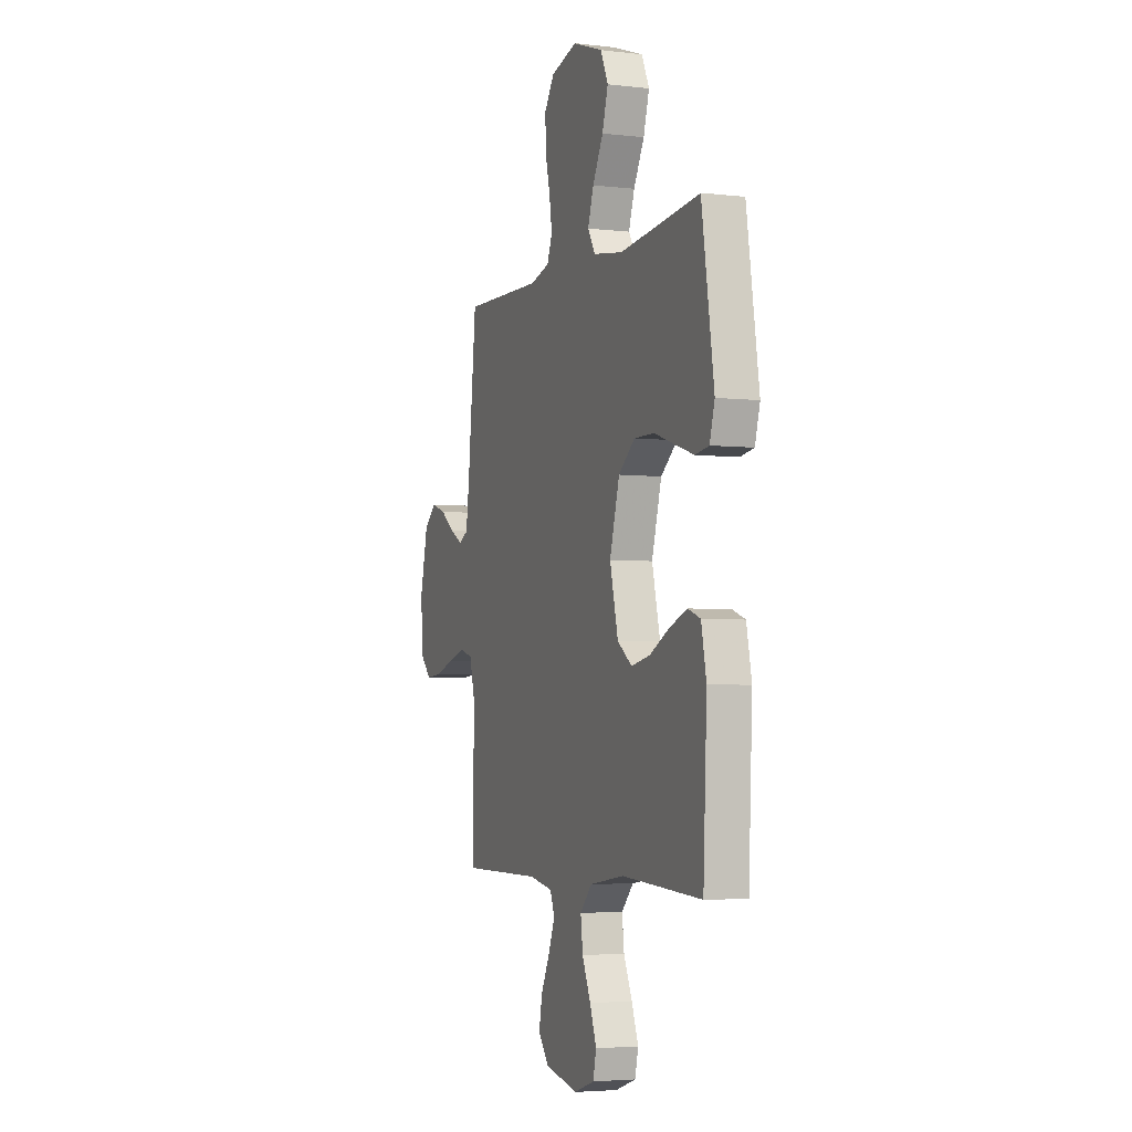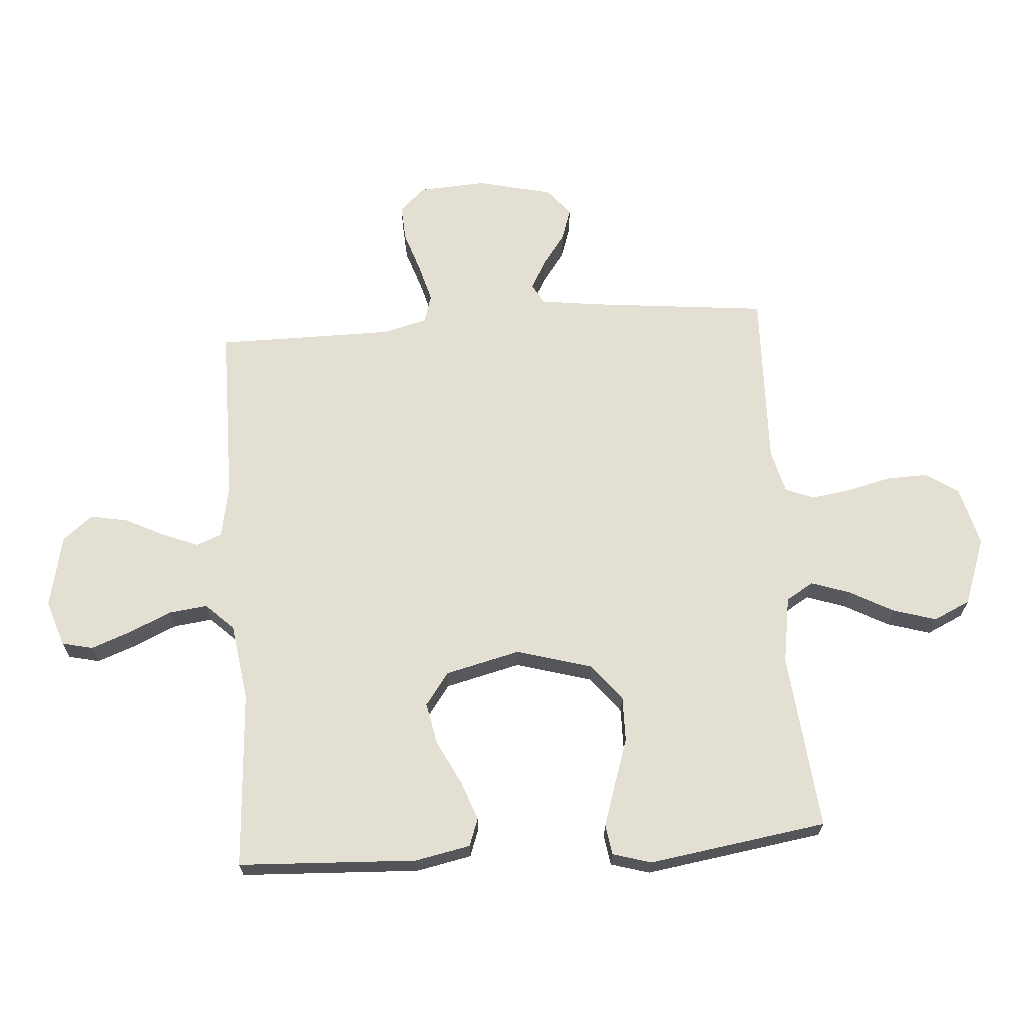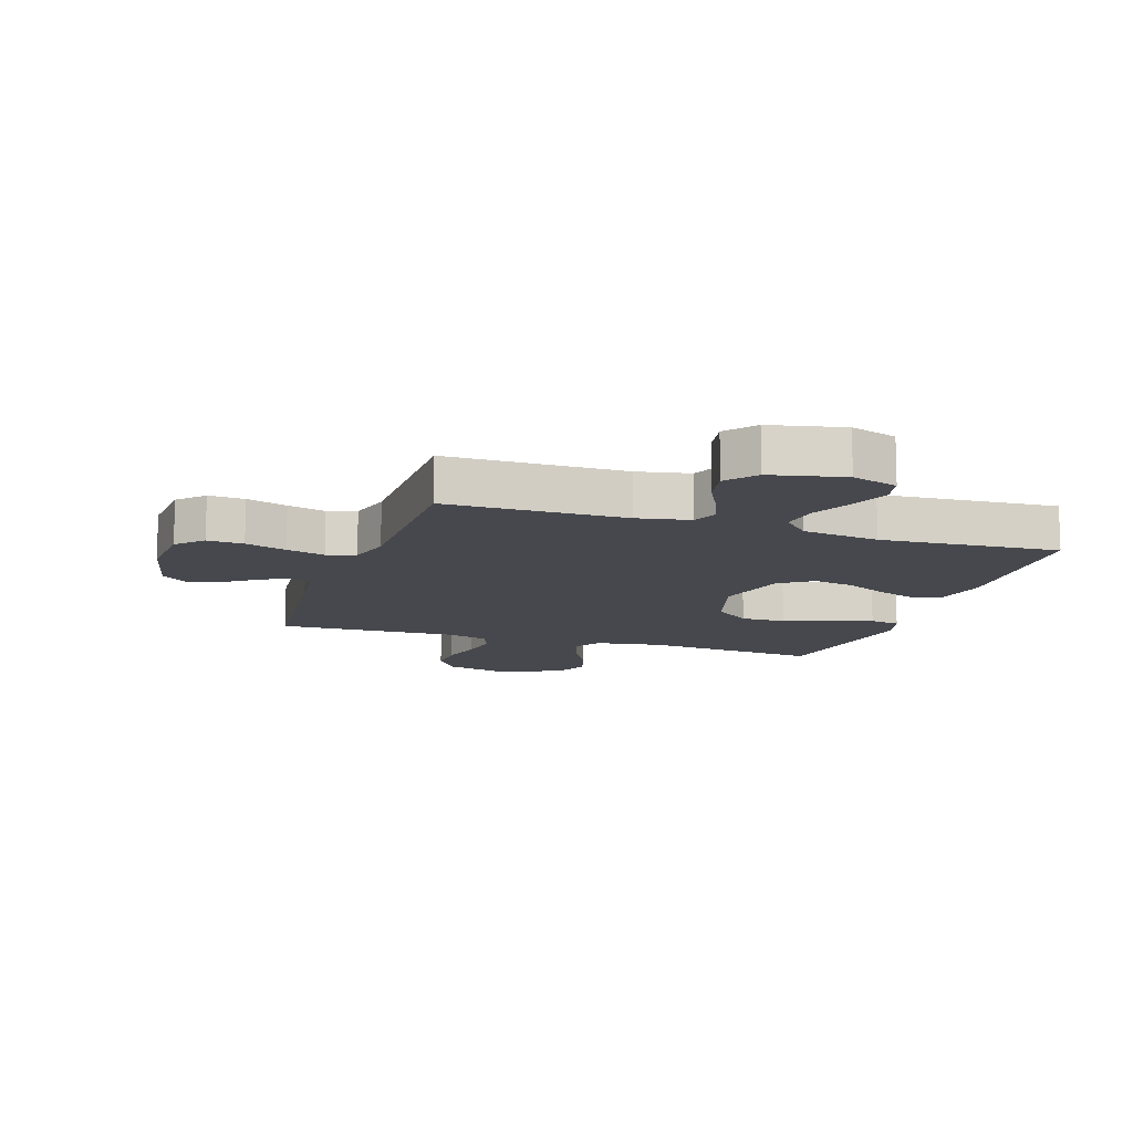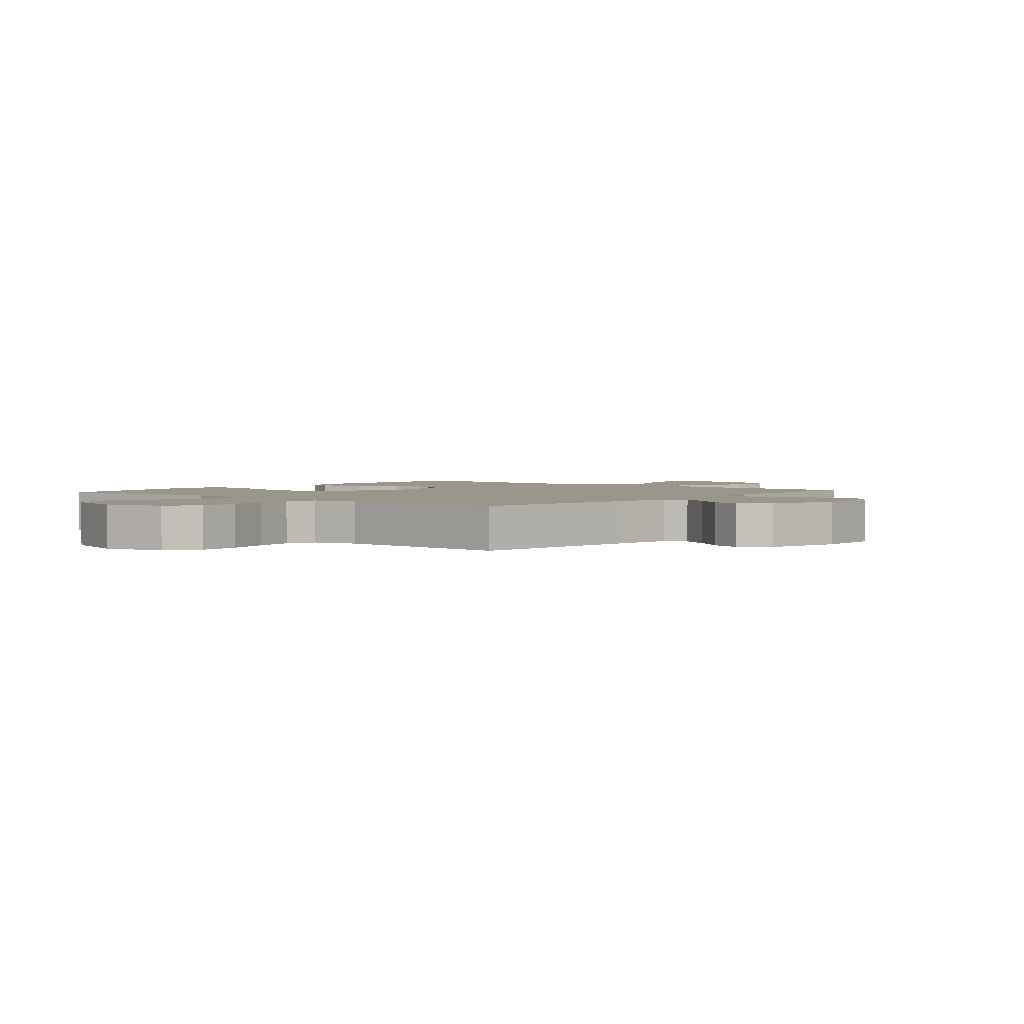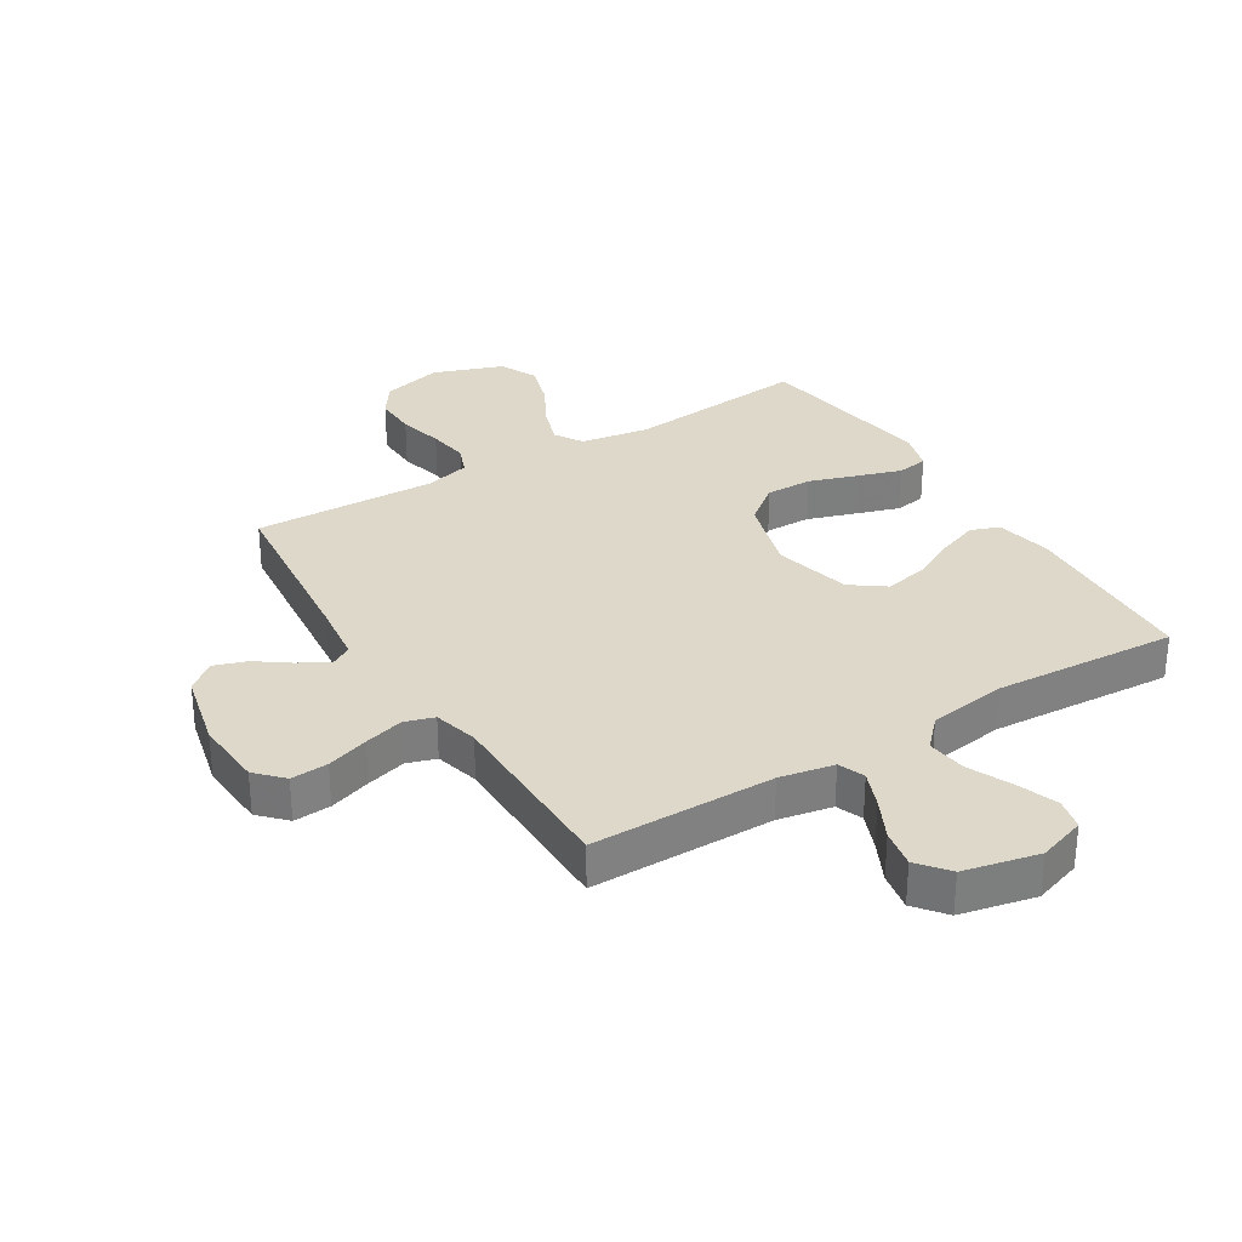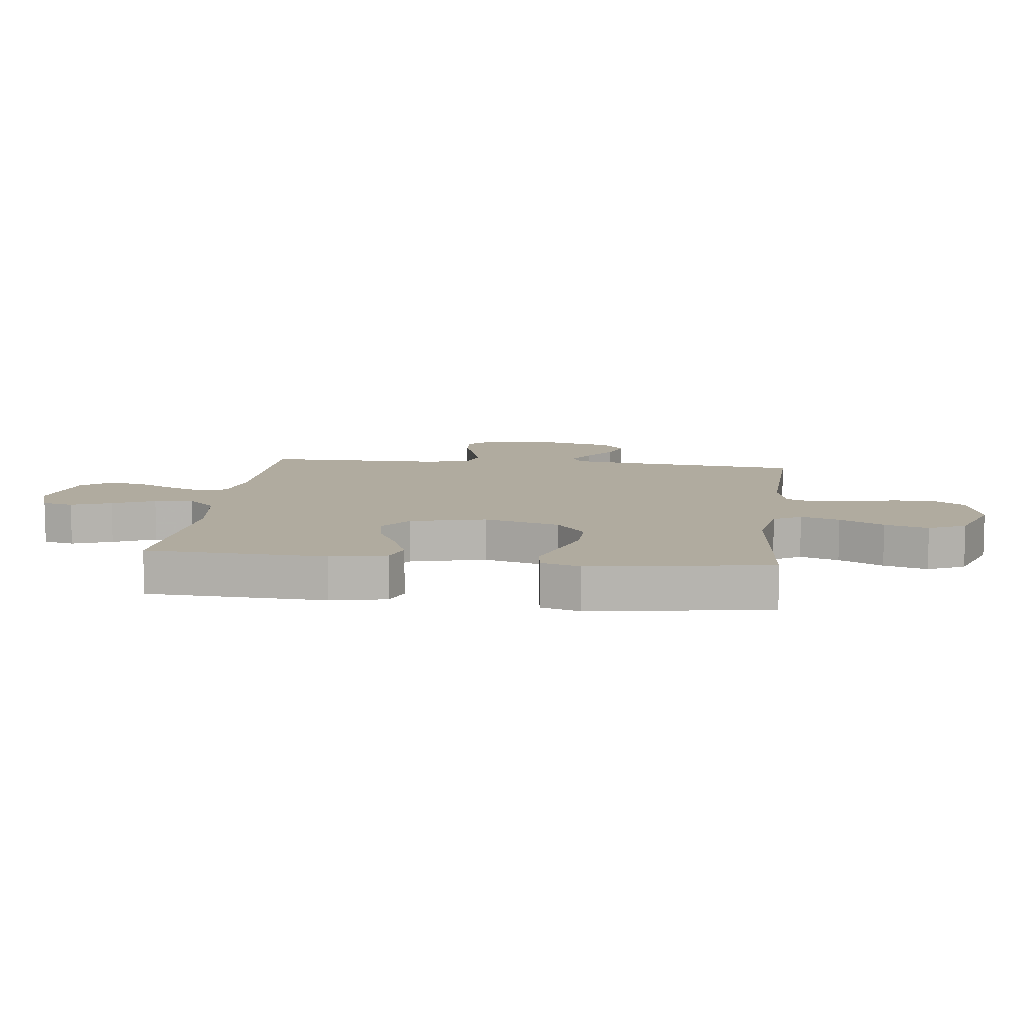
<metadata>
{"format":"obj","ext":"obj","renderer":"f3d","projection":"perspective","resolution":1024,"background":"white","views":[{"elev":-4.1,"azim":-110.8,"up":"+Z"},{"elev":66.9,"azim":-94.1,"up":"+Y"},{"elev":-11.9,"azim":161.7,"up":"+Y"},{"elev":2.4,"azim":40.2,"up":"+Y"},{"elev":31.0,"azim":148.4,"up":"+Y"},{"elev":9.7,"azim":-83.0,"up":"+Y"}]}
</metadata>
<code>
v 0.5 0.07 0.5
v 0.531 0.07 0.2
v 0.544 0.07 0.1
v 0.578 0.07 0.081
v 0.627 0.07 0.108
v 0.681 0.07 0.147
v 0.735 0.07 0.165
v 0.781 0.07 0.127
v 0.811 0.07 0
v 0.804 0.07 -0.114
v 0.763 0.07 -0.157
v 0.702 0.07 -0.153
v 0.633 0.07 -0.13
v 0.568 0.07 -0.112
v 0.52 0.07 -0.127
v 0.501 0.07 -0.2
v 0.5 0.07 -0.5
v 0.2 0.07 -0.501
v 0.111 0.07 -0.518
v 0.094 0.07 -0.561
v 0.118 0.07 -0.621
v 0.151 0.07 -0.688
v 0.163 0.07 -0.751
v 0.123 0.07 -0.801
v 0 0.07 -0.828
v -0.078 0.07 -0.802
v -0.09 0.07 -0.75
v -0.065 0.07 -0.683
v -0.033 0.07 -0.612
v -0.025 0.07 -0.547
v -0.07 0.07 -0.5
v -0.2 0.07 -0.481
v -0.5 0.07 -0.5
v -0.514 0.07 -0.2
v -0.495 0.07 -0.107
v -0.448 0.07 -0.09
v -0.381 0.07 -0.115
v -0.308 0.07 -0.152
v -0.237 0.07 -0.166
v -0.182 0.07 -0.126
v -0.151 0.07 0
v -0.188 0.07 0.128
v -0.25 0.07 0.177
v -0.326 0.07 0.176
v -0.405 0.07 0.15
v -0.476 0.07 0.127
v -0.527 0.07 0.135
v -0.546 0.07 0.2
v -0.5 0.07 0.5
v -0.2 0.07 0.47
v -0.087 0.07 0.488
v -0.059 0.07 0.534
v -0.081 0.07 0.599
v -0.121 0.07 0.673
v -0.143 0.07 0.746
v -0.114 0.07 0.808
v 0 0.07 0.849
v 0.1 0.07 0.823
v 0.137 0.07 0.769
v 0.135 0.07 0.699
v 0.117 0.07 0.625
v 0.107 0.07 0.558
v 0.126 0.07 0.51
v 0.2 0.07 0.491
v 0.5 0 0.5
v 0.531 0 0.2
v 0.544 0 0.1
v 0.578 0 0.081
v 0.627 0 0.108
v 0.681 0 0.147
v 0.735 0 0.165
v 0.781 0 0.127
v 0.811 0 0
v 0.804 0 -0.114
v 0.763 0 -0.157
v 0.702 0 -0.153
v 0.633 0 -0.13
v 0.568 0 -0.112
v 0.52 0 -0.127
v 0.501 0 -0.2
v 0.5 0 -0.5
v 0.2 0 -0.501
v 0.111 0 -0.518
v 0.094 0 -0.561
v 0.118 0 -0.621
v 0.151 0 -0.688
v 0.163 0 -0.751
v 0.123 0 -0.801
v 0 0 -0.828
v -0.078 0 -0.802
v -0.09 0 -0.75
v -0.065 0 -0.683
v -0.033 0 -0.612
v -0.025 0 -0.547
v -0.07 0 -0.5
v -0.2 0 -0.481
v -0.5 0 -0.5
v -0.514 0 -0.2
v -0.495 0 -0.107
v -0.448 0 -0.09
v -0.381 0 -0.115
v -0.308 0 -0.152
v -0.237 0 -0.166
v -0.182 0 -0.126
v -0.151 0 0
v -0.188 0 0.128
v -0.25 0 0.177
v -0.326 0 0.176
v -0.405 0 0.15
v -0.476 0 0.127
v -0.527 0 0.135
v -0.546 0 0.2
v -0.5 0 0.5
v -0.2 0 0.47
v -0.087 0 0.488
v -0.059 0 0.534
v -0.081 0 0.599
v -0.121 0 0.673
v -0.143 0 0.746
v -0.114 0 0.808
v 0 0 0.849
v 0.1 0 0.823
v 0.137 0 0.769
v 0.135 0 0.699
v 0.117 0 0.625
v 0.107 0 0.558
v 0.126 0 0.51
v 0.2 0 0.491
f 59 60 61
f 58 59 61
f 57 58 61
f 56 57 61
f 55 56 61
f 54 55 61
f 53 54 61
f 52 53 61 62
f 51 52 62 63
f 48 49 50
f 47 48 50
f 46 47 50
f 45 46 50
f 44 45 50
f 51 63 64
f 50 51 64
f 44 50 64
f 43 44 64
f 36 37 38
f 35 36 38
f 34 35 38
f 33 34 38
f 32 33 38
f 31 32 38 39
f 30 31 39 40
f 27 28 29
f 26 27 29
f 25 26 29
f 24 25 29
f 23 24 29
f 22 23 29
f 21 22 29
f 20 21 29 30
f 30 40 41
f 20 30 41
f 19 20 41
f 16 17 18
f 19 41 42
f 18 19 42
f 16 18 42
f 15 16 42
f 11 12 13
f 10 11 13
f 9 10 13
f 8 9 13
f 7 8 13
f 6 7 13
f 5 6 13
f 4 5 13 14
f 64 1 2
f 43 64 2
f 42 43 2
f 15 42 2
f 3 4 14 15
f 2 3 15
f 125 124 123
f 125 123 122
f 125 122 121
f 125 121 120
f 125 120 119
f 125 119 118
f 125 118 117
f 126 125 117 116
f 127 126 116 115
f 114 113 112
f 114 112 111
f 114 111 110
f 114 110 109
f 114 109 108
f 128 127 115
f 128 115 114
f 128 114 108
f 128 108 107
f 102 101 100
f 102 100 99
f 102 99 98
f 102 98 97
f 102 97 96
f 103 102 96 95
f 104 103 95 94
f 93 92 91
f 93 91 90
f 93 90 89
f 93 89 88
f 93 88 87
f 93 87 86
f 93 86 85
f 94 93 85 84
f 105 104 94
f 105 94 84
f 105 84 83
f 82 81 80
f 106 105 83
f 106 83 82
f 106 82 80
f 106 80 79
f 77 76 75
f 77 75 74
f 77 74 73
f 77 73 72
f 77 72 71
f 77 71 70
f 77 70 69
f 78 77 69 68
f 66 65 128
f 66 128 107
f 66 107 106
f 66 106 79
f 79 78 68 67
f 79 67 66
f 1 65 66 2
f 2 66 67 3
f 3 67 68 4
f 4 68 69 5
f 5 69 70 6
f 6 70 71 7
f 7 71 72 8
f 8 72 73 9
f 9 73 74 10
f 10 74 75 11
f 11 75 76 12
f 12 76 77 13
f 13 77 78 14
f 14 78 79 15
f 15 79 80 16
f 16 80 81 17
f 17 81 82 18
f 18 82 83 19
f 19 83 84 20
f 20 84 85 21
f 21 85 86 22
f 22 86 87 23
f 23 87 88 24
f 24 88 89 25
f 25 89 90 26
f 26 90 91 27
f 27 91 92 28
f 28 92 93 29
f 29 93 94 30
f 30 94 95 31
f 31 95 96 32
f 32 96 97 33
f 33 97 98 34
f 34 98 99 35
f 35 99 100 36
f 36 100 101 37
f 37 101 102 38
f 38 102 103 39
f 39 103 104 40
f 40 104 105 41
f 41 105 106 42
f 42 106 107 43
f 43 107 108 44
f 44 108 109 45
f 45 109 110 46
f 46 110 111 47
f 47 111 112 48
f 48 112 113 49
f 49 113 114 50
f 50 114 115 51
f 51 115 116 52
f 52 116 117 53
f 53 117 118 54
f 54 118 119 55
f 55 119 120 56
f 56 120 121 57
f 57 121 122 58
f 58 122 123 59
f 59 123 124 60
f 60 124 125 61
f 61 125 126 62
f 62 126 127 63
f 63 127 128 64
f 64 128 65 1

</code>
